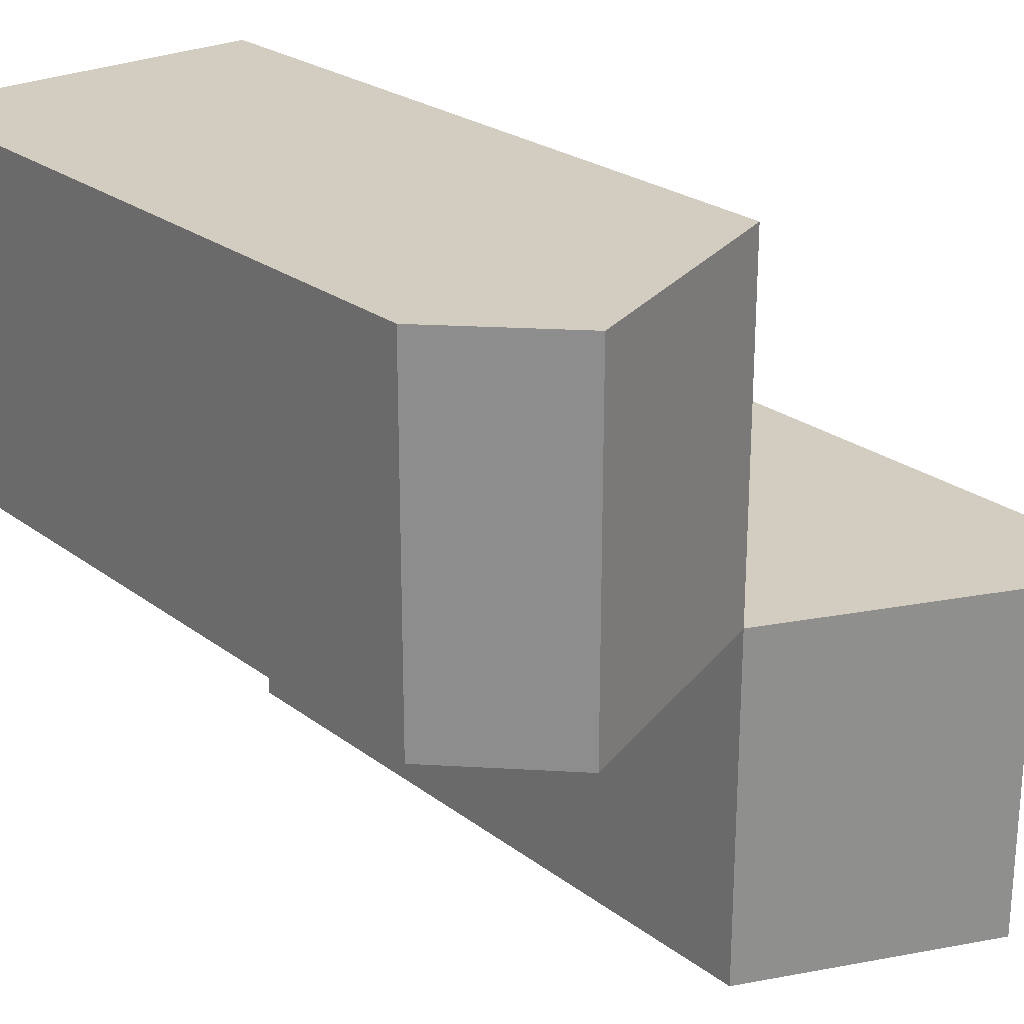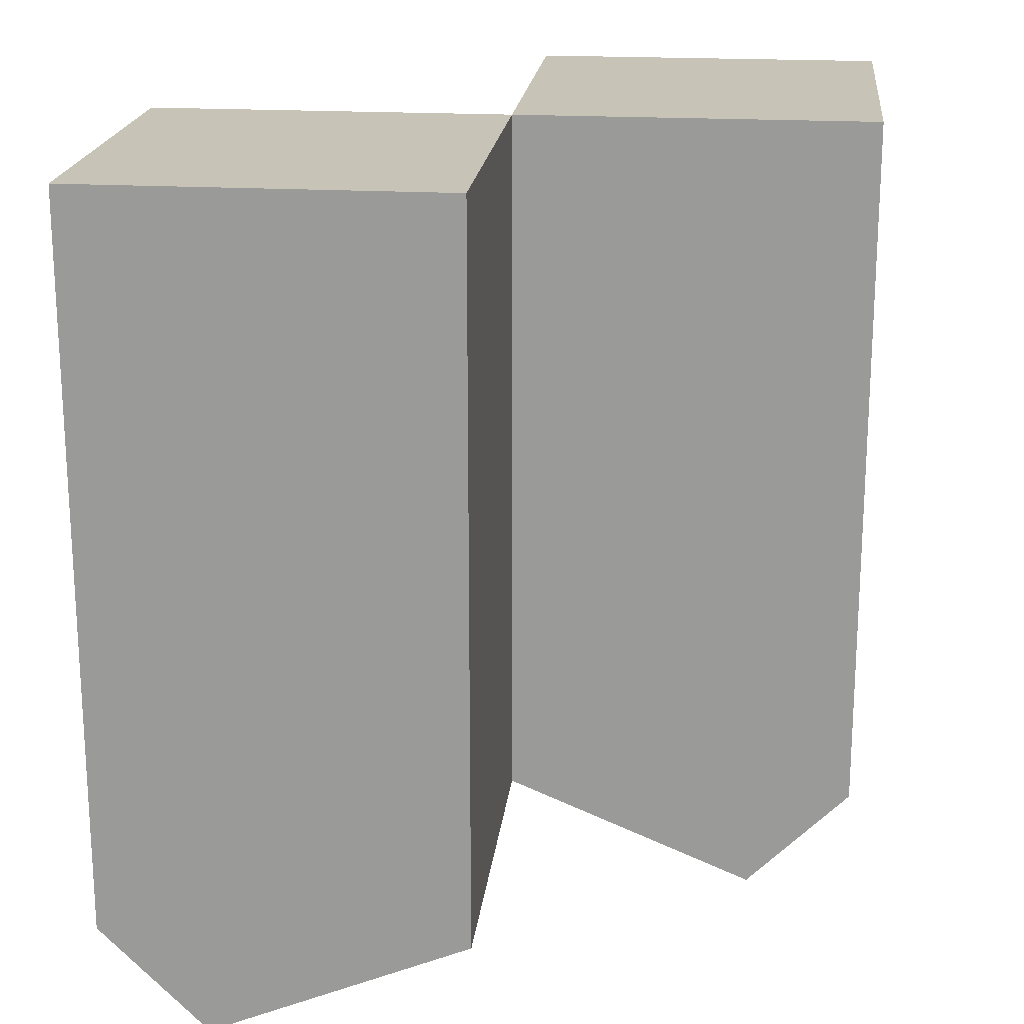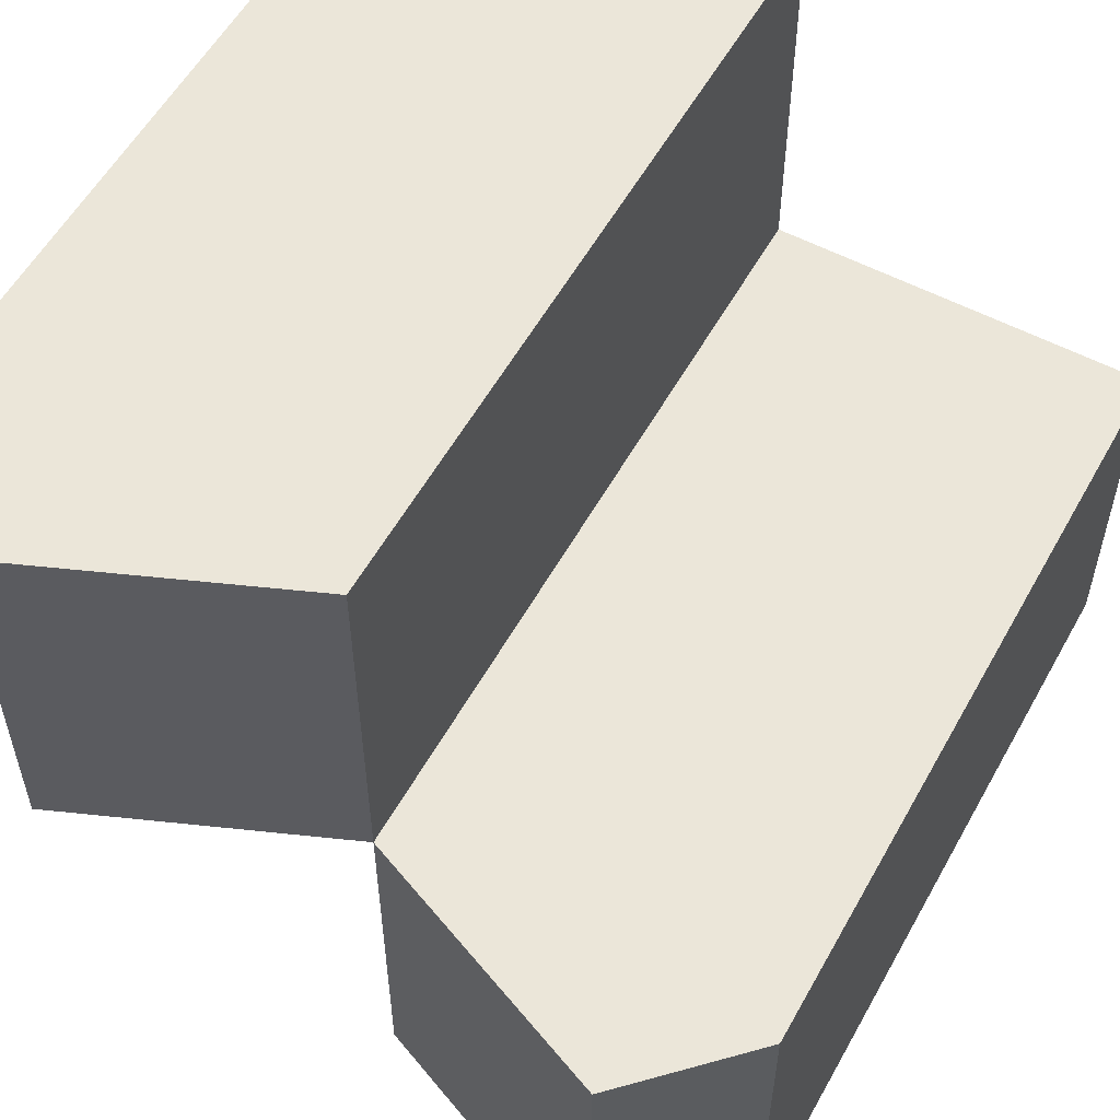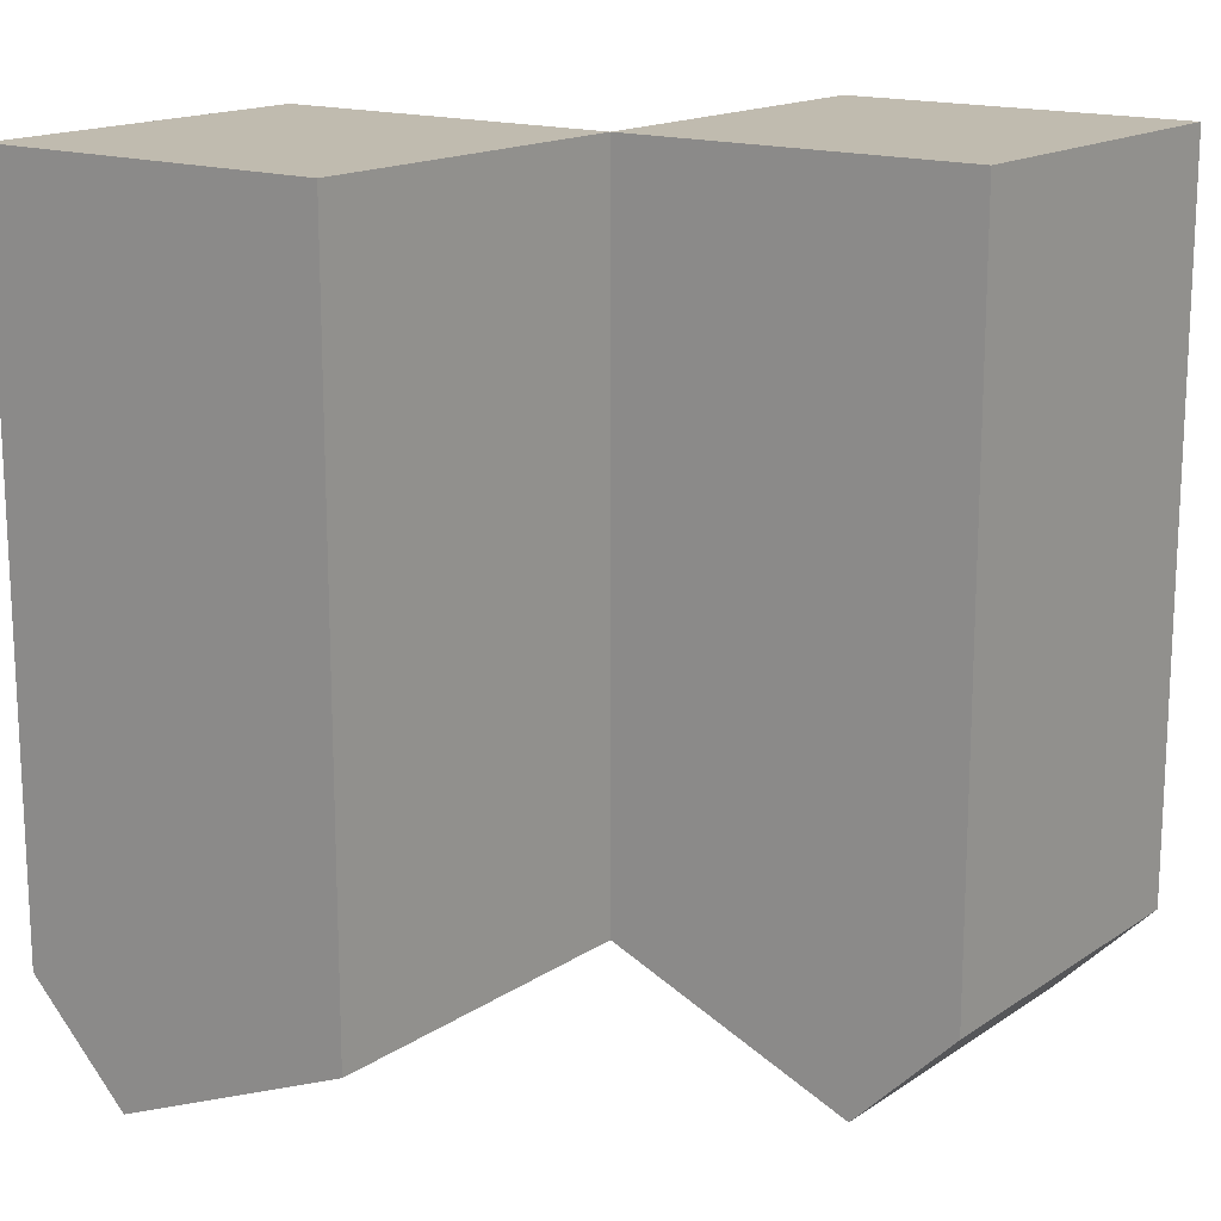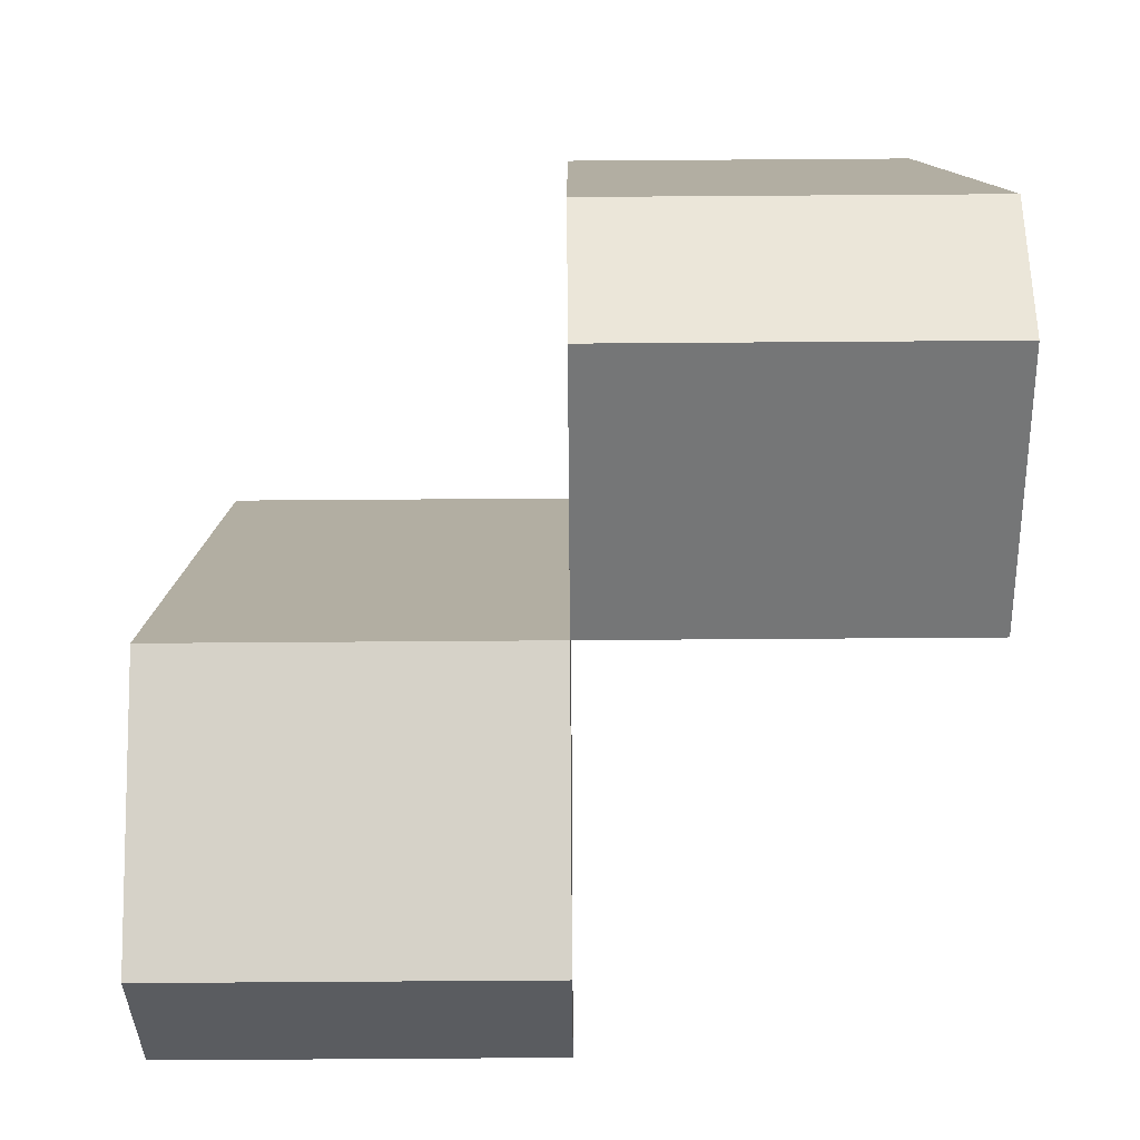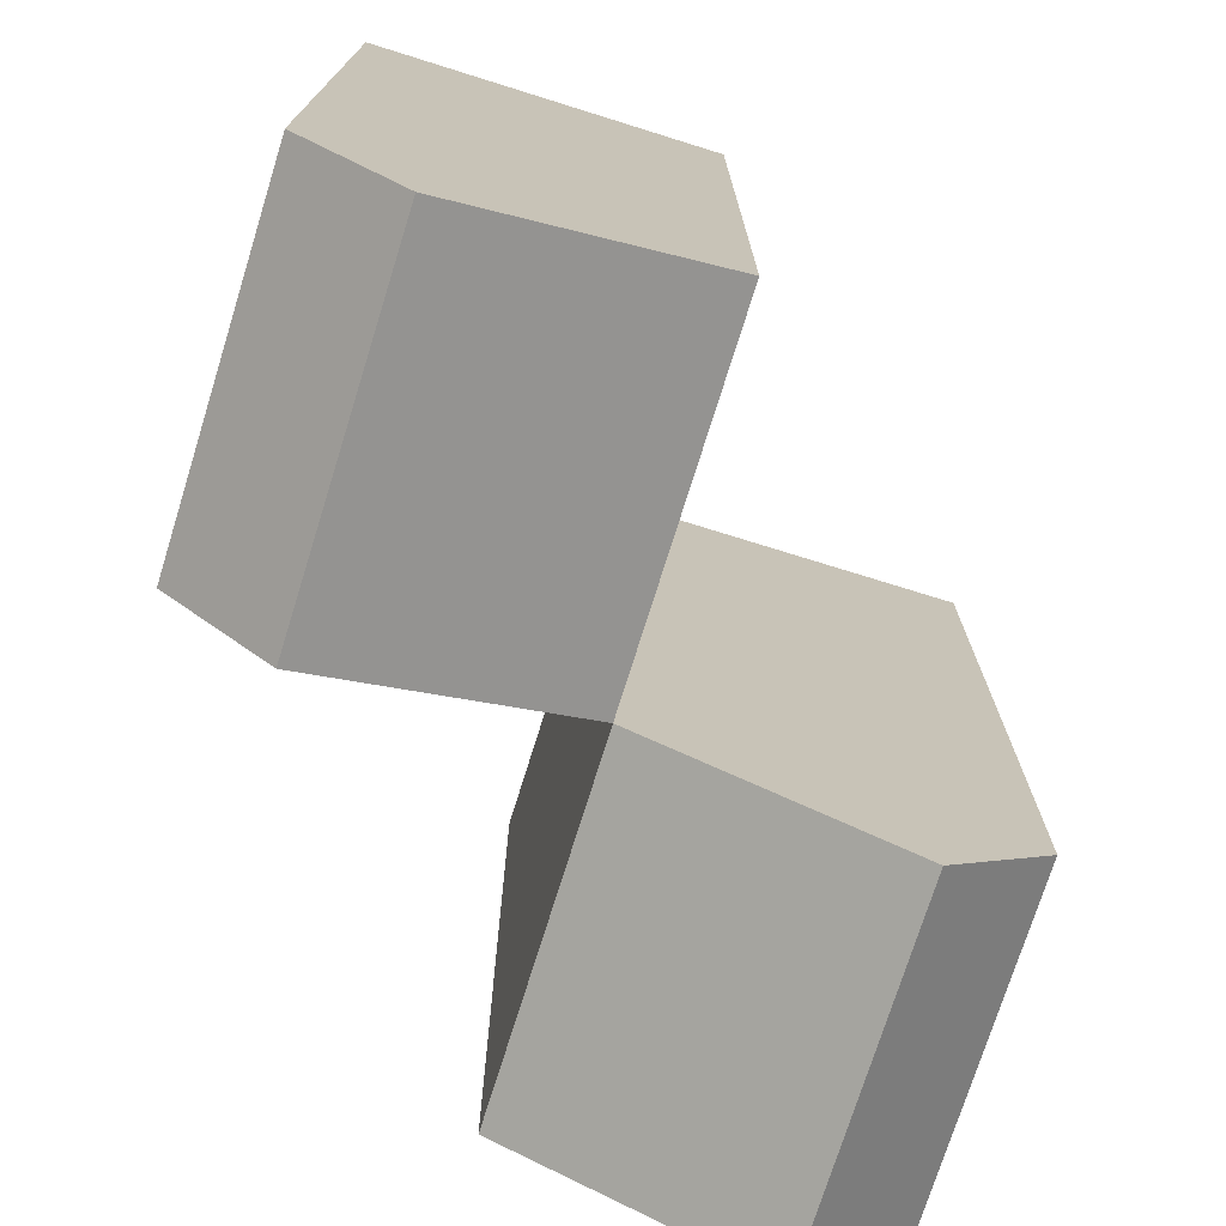
<metadata>
{"format":"obj","ext":"obj","renderer":"f3d","projection":"perspective","resolution":1024,"background":"white","views":[{"elev":24.5,"azim":140.5,"up":"+Y"},{"elev":19.7,"azim":-173.9,"up":"+Z"},{"elev":56.3,"azim":-151.2,"up":"+Y"},{"elev":16.0,"azim":36.7,"up":"+Z"},{"elev":-79.2,"azim":90.4,"up":"+Z"},{"elev":-74.1,"azim":-17.3,"up":"+Z"}]}
</metadata>
<code>
v 0 -0.5 0.5
v 0 -0.5 -0.5
v -0.5 -0.5 -0.5
v -0.5 -0.5 0.5
v -0.3536 -0.5 -0.6464
v 0 0 0.5
v 0 0 -0.5
v -0.5 0 -0.5
v -0.5 0 0.5
v -0.3536 0 -0.6464
v 0.5 0 0.5
v 0.5 0 -0.5
v 0.3536 0 -0.6464
v 0.5 0.5 0.5
v 0.5 0.5 -0.5
v 0 0.5 -0.5
v 0 0.5 0.5
v 0.3536 0.5 -0.6464
f 11 12 15 14
f 1 2 7 6
f 12 13 18 15
f 13 7 16 18
f 2 5 10 7
f 5 3 8 10
f 7 6 17 16
f 3 4 9 8
f 4 1 6 9
f 6 11 14 17
f 15 16 17 14
f 7 8 9 6
f 15 18 16
f 7 10 8
f 11 6 7 12
f 1 4 3 2
f 12 7 13
f 2 3 5

</code>
